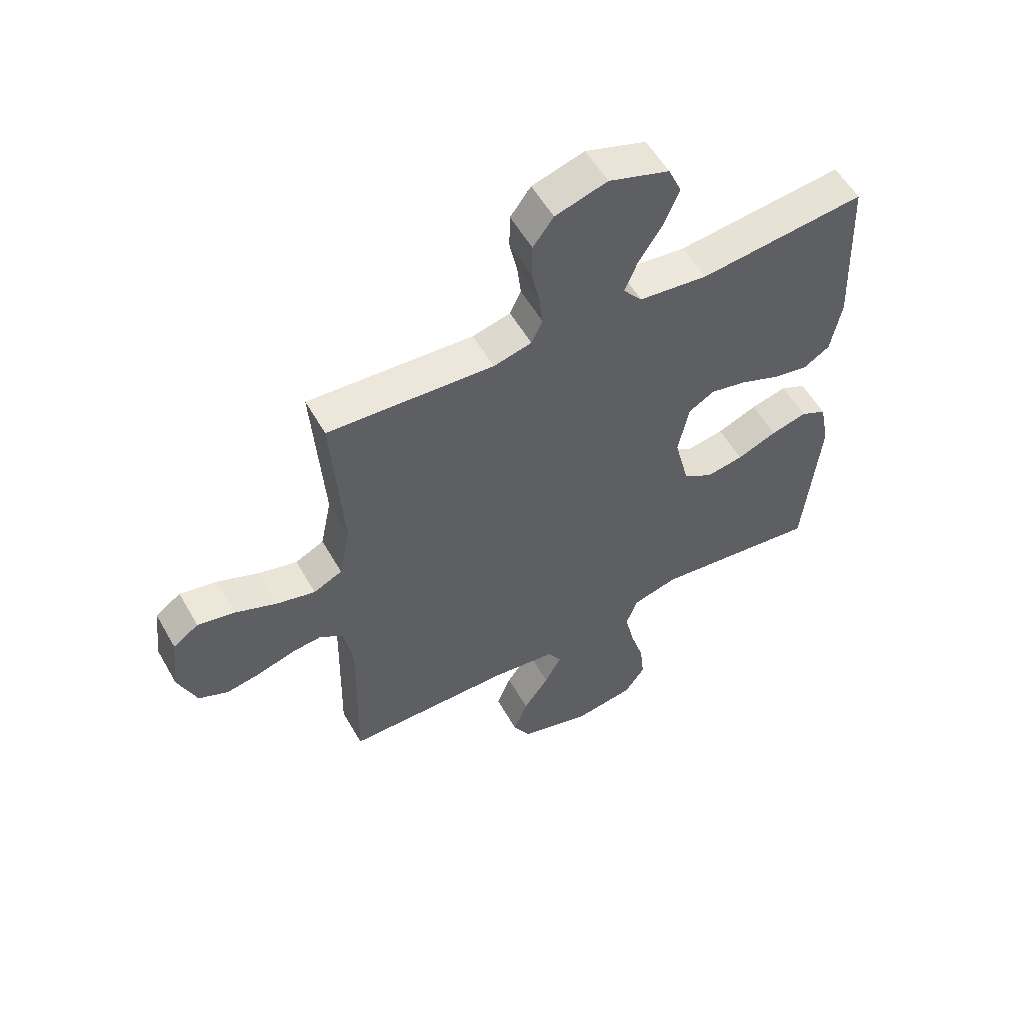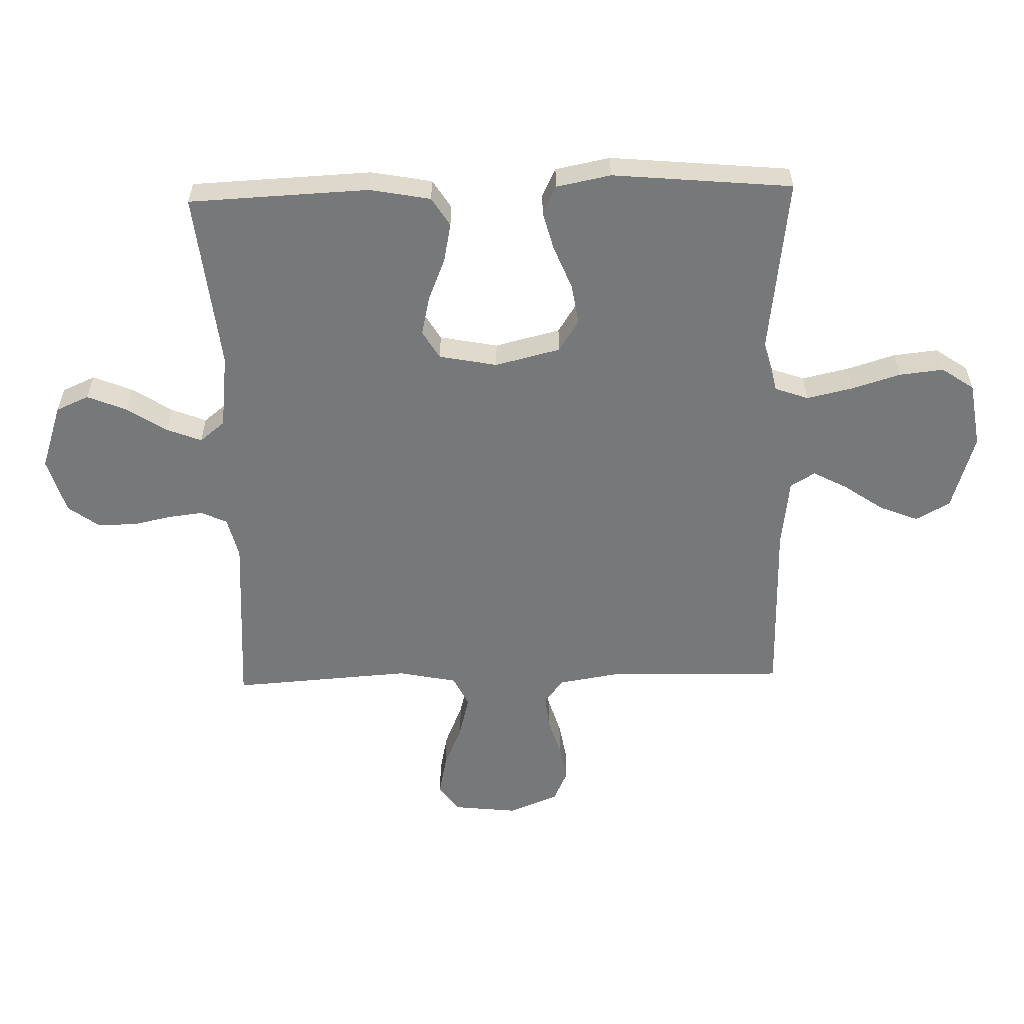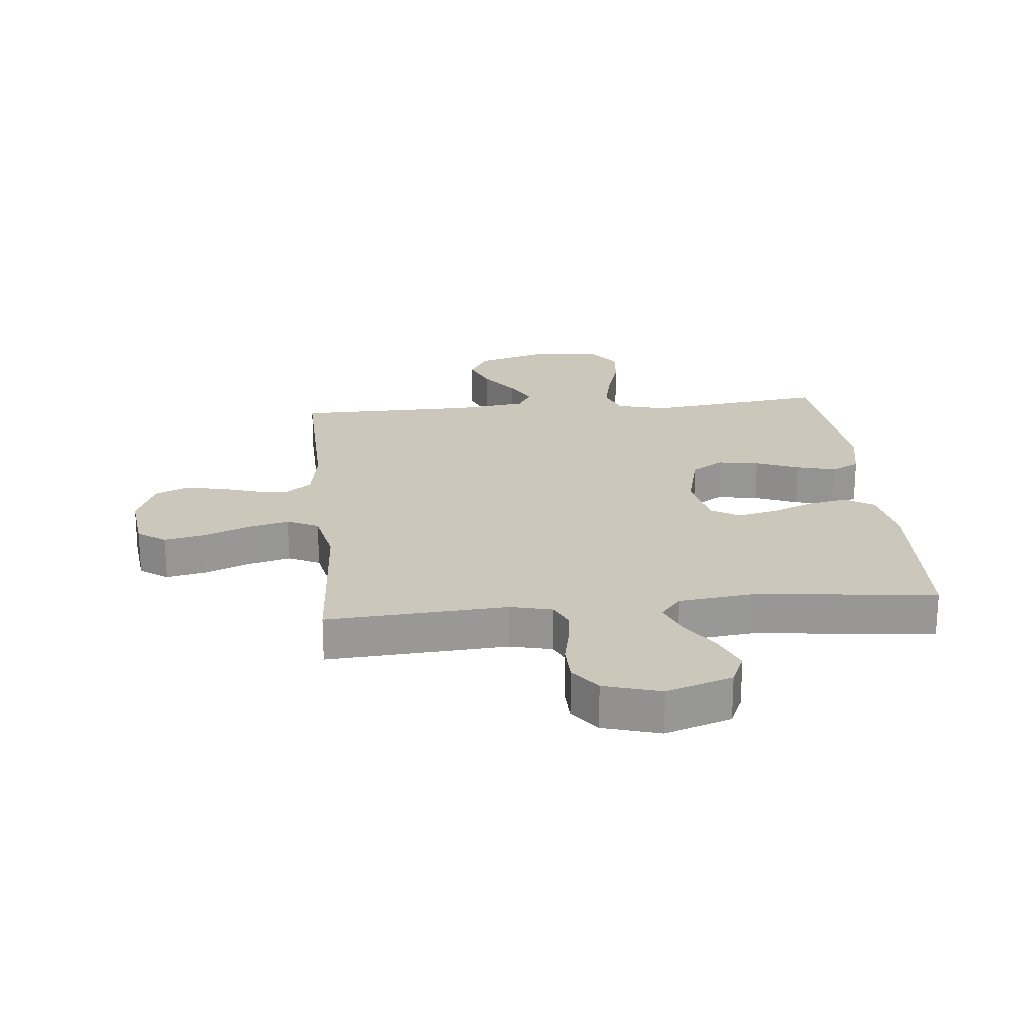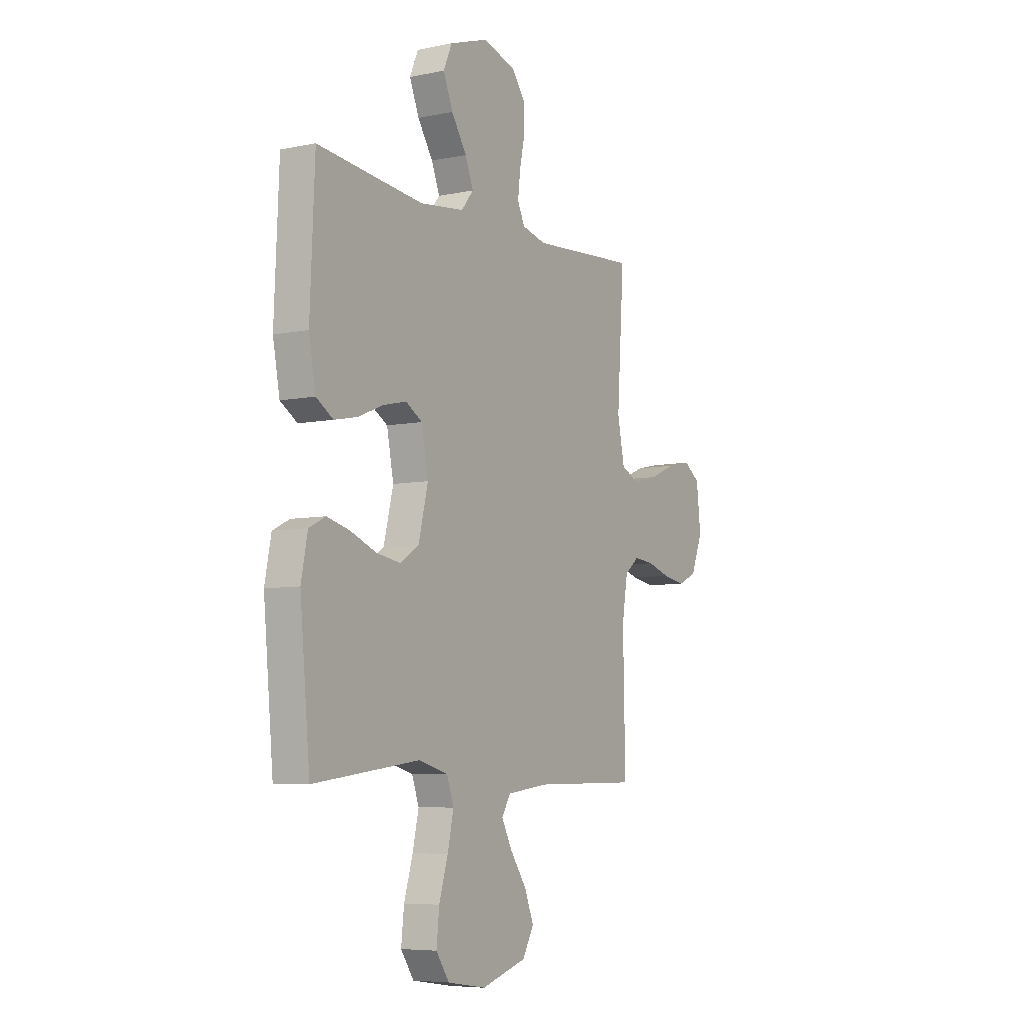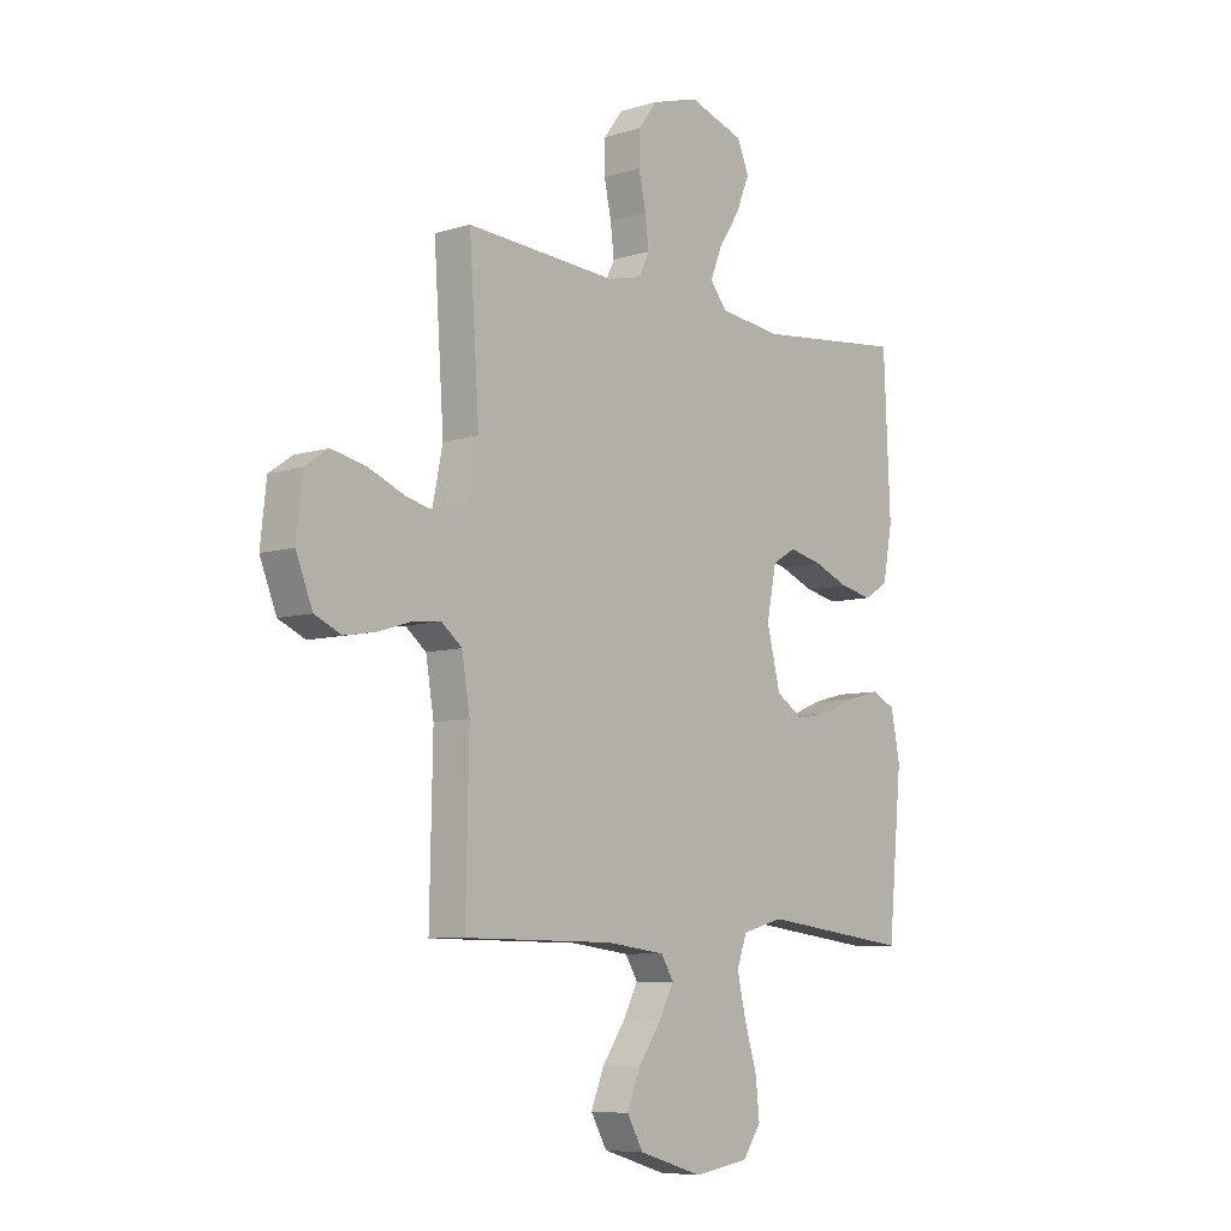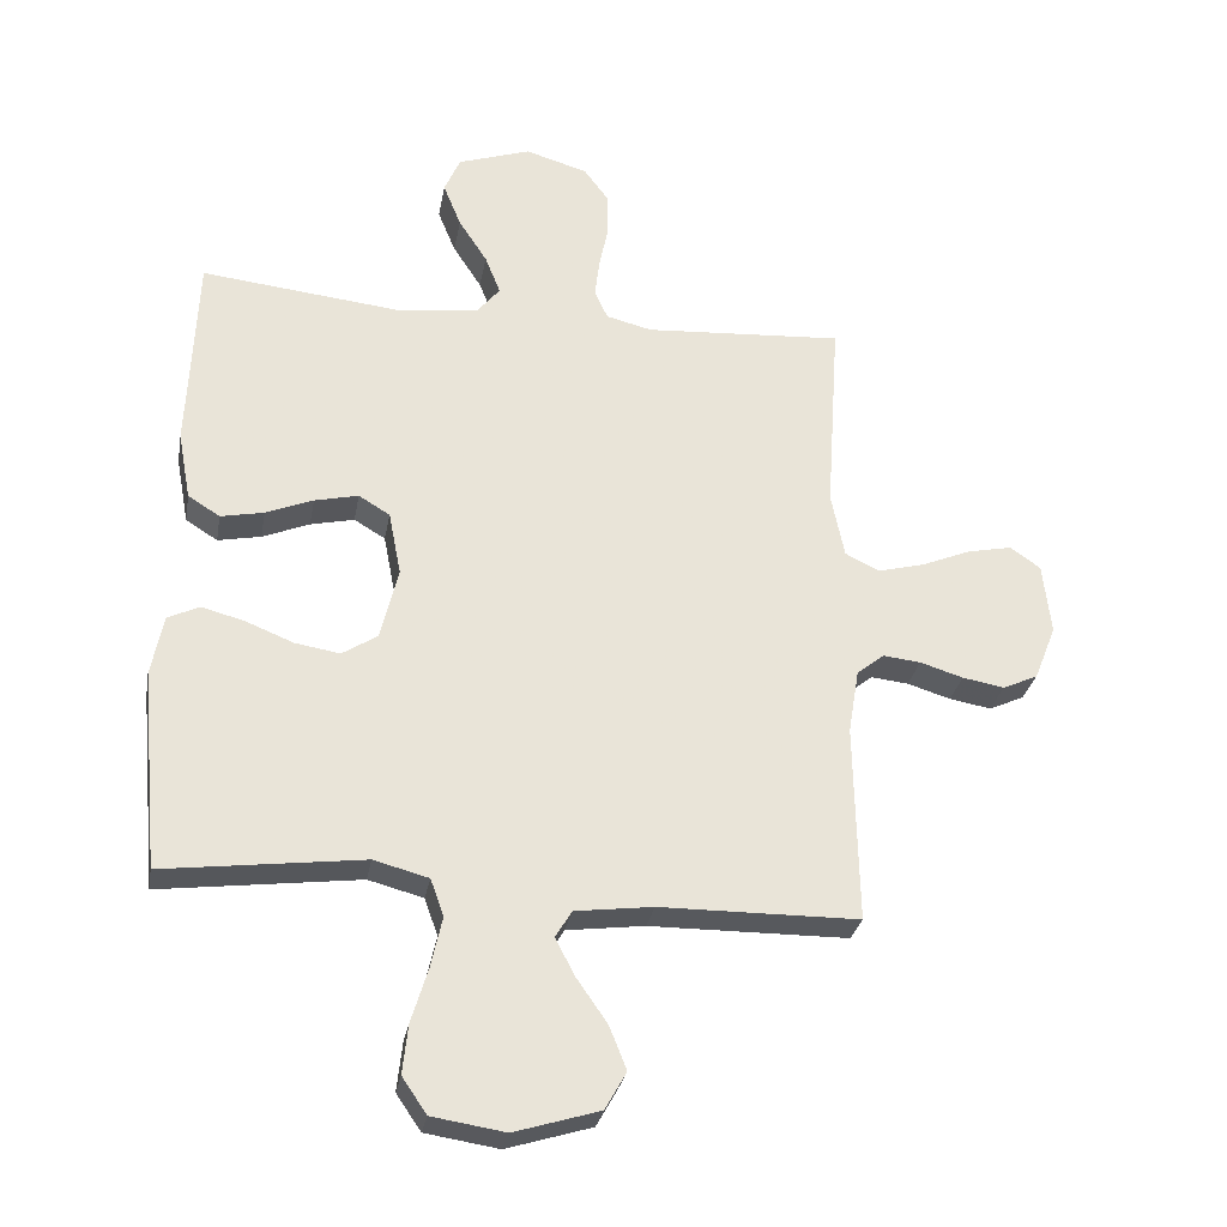
<metadata>
{"format":"obj","ext":"obj","renderer":"f3d","projection":"perspective","resolution":1024,"background":"white","views":[{"elev":55.8,"azim":-29.4,"up":"+Z"},{"elev":-57.3,"azim":91.6,"up":"+Y"},{"elev":21.7,"azim":-5.6,"up":"+Y"},{"elev":-6.5,"azim":121.5,"up":"+Z"},{"elev":-7.6,"azim":-49.0,"up":"+Z"},{"elev":-29.2,"azim":169.9,"up":"+Z"}]}
</metadata>
<code>
v -0.5 0.07 -0.5
v -0.494 0.07 -0.2
v -0.51 0.07 -0.103
v -0.551 0.07 -0.07
v -0.608 0.07 -0.076
v -0.673 0.07 -0.096
v -0.736 0.07 -0.107
v -0.789 0.07 -0.083
v -0.822 0.07 0
v -0.81 0.07 0.108
v -0.764 0.07 0.14
v -0.697 0.07 0.126
v -0.622 0.07 0.095
v -0.552 0.07 0.077
v -0.5 0.07 0.102
v -0.48 0.07 0.2
v -0.5 0.07 0.5
v -0.2 0.07 0.48
v -0.131 0.07 0.497
v -0.111 0.07 0.54
v -0.118 0.07 0.599
v -0.132 0.07 0.665
v -0.131 0.07 0.729
v -0.094 0.07 0.779
v 0 0.07 0.807
v 0.11 0.07 0.77
v 0.134 0.07 0.715
v 0.107 0.07 0.649
v 0.064 0.07 0.583
v 0.041 0.07 0.525
v 0.075 0.07 0.483
v 0.2 0.07 0.468
v 0.5 0.07 0.5
v 0.513 0.07 0.2
v 0.494 0.07 0.098
v 0.446 0.07 0.068
v 0.381 0.07 0.081
v 0.31 0.07 0.11
v 0.244 0.07 0.125
v 0.197 0.07 0.097
v 0.178 0.07 0
v 0.205 0.07 -0.109
v 0.258 0.07 -0.143
v 0.326 0.07 -0.132
v 0.398 0.07 -0.103
v 0.463 0.07 -0.086
v 0.51 0.07 -0.109
v 0.528 0.07 -0.2
v 0.5 0.07 -0.5
v 0.2 0.07 -0.462
v 0.117 0.07 -0.484
v 0.097 0.07 -0.54
v 0.114 0.07 -0.616
v 0.139 0.07 -0.698
v 0.147 0.07 -0.772
v 0.11 0.07 -0.826
v 0 0.07 -0.843
v -0.128 0.07 -0.804
v -0.16 0.07 -0.747
v -0.134 0.07 -0.682
v -0.088 0.07 -0.616
v -0.058 0.07 -0.559
v -0.083 0.07 -0.518
v -0.2 0.07 -0.503
v -0.5 0 -0.5
v -0.494 0 -0.2
v -0.51 0 -0.103
v -0.551 0 -0.07
v -0.608 0 -0.076
v -0.673 0 -0.096
v -0.736 0 -0.107
v -0.789 0 -0.083
v -0.822 0 0
v -0.81 0 0.108
v -0.764 0 0.14
v -0.697 0 0.126
v -0.622 0 0.095
v -0.552 0 0.077
v -0.5 0 0.102
v -0.48 0 0.2
v -0.5 0 0.5
v -0.2 0 0.48
v -0.131 0 0.497
v -0.111 0 0.54
v -0.118 0 0.599
v -0.132 0 0.665
v -0.131 0 0.729
v -0.094 0 0.779
v 0 0 0.807
v 0.11 0 0.77
v 0.134 0 0.715
v 0.107 0 0.649
v 0.064 0 0.583
v 0.041 0 0.525
v 0.075 0 0.483
v 0.2 0 0.468
v 0.5 0 0.5
v 0.513 0 0.2
v 0.494 0 0.098
v 0.446 0 0.068
v 0.381 0 0.081
v 0.31 0 0.11
v 0.244 0 0.125
v 0.197 0 0.097
v 0.178 0 0
v 0.205 0 -0.109
v 0.258 0 -0.143
v 0.326 0 -0.132
v 0.398 0 -0.103
v 0.463 0 -0.086
v 0.51 0 -0.109
v 0.528 0 -0.2
v 0.5 0 -0.5
v 0.2 0 -0.462
v 0.117 0 -0.484
v 0.097 0 -0.54
v 0.114 0 -0.616
v 0.139 0 -0.698
v 0.147 0 -0.772
v 0.11 0 -0.826
v 0 0 -0.843
v -0.128 0 -0.804
v -0.16 0 -0.747
v -0.134 0 -0.682
v -0.088 0 -0.616
v -0.058 0 -0.559
v -0.083 0 -0.518
v -0.2 0 -0.503
f 59 60 61
f 58 59 61
f 57 58 61
f 56 57 61
f 55 56 61
f 54 55 61
f 53 54 61
f 52 53 61 62
f 51 52 62 63
f 48 49 50
f 47 48 50
f 46 47 50
f 45 46 50
f 44 45 50
f 51 63 64
f 50 51 64
f 44 50 64
f 43 44 64
f 36 37 38
f 35 36 38
f 34 35 38
f 33 34 38
f 32 33 38
f 31 32 38 39
f 30 31 39 40
f 27 28 29
f 26 27 29
f 25 26 29
f 24 25 29
f 23 24 29
f 22 23 29
f 21 22 29
f 20 21 29 30
f 30 40 41
f 20 30 41
f 19 20 41
f 16 17 18
f 19 41 42
f 18 19 42
f 16 18 42
f 15 16 42
f 11 12 13
f 10 11 13
f 9 10 13
f 8 9 13
f 7 8 13
f 6 7 13
f 5 6 13
f 4 5 13 14
f 64 1 2
f 43 64 2
f 42 43 2
f 14 15 42
f 4 14 42
f 3 4 42
f 2 3 42
f 125 124 123
f 125 123 122
f 125 122 121
f 125 121 120
f 125 120 119
f 125 119 118
f 125 118 117
f 126 125 117 116
f 127 126 116 115
f 114 113 112
f 114 112 111
f 114 111 110
f 114 110 109
f 114 109 108
f 128 127 115
f 128 115 114
f 128 114 108
f 128 108 107
f 102 101 100
f 102 100 99
f 102 99 98
f 102 98 97
f 102 97 96
f 103 102 96 95
f 104 103 95 94
f 93 92 91
f 93 91 90
f 93 90 89
f 93 89 88
f 93 88 87
f 93 87 86
f 93 86 85
f 94 93 85 84
f 105 104 94
f 105 94 84
f 105 84 83
f 82 81 80
f 106 105 83
f 106 83 82
f 106 82 80
f 106 80 79
f 77 76 75
f 77 75 74
f 77 74 73
f 77 73 72
f 77 72 71
f 77 71 70
f 77 70 69
f 78 77 69 68
f 66 65 128
f 66 128 107
f 66 107 106
f 106 79 78
f 106 78 68
f 106 68 67
f 106 67 66
f 1 65 66 2
f 2 66 67 3
f 3 67 68 4
f 4 68 69 5
f 5 69 70 6
f 6 70 71 7
f 7 71 72 8
f 8 72 73 9
f 9 73 74 10
f 10 74 75 11
f 11 75 76 12
f 12 76 77 13
f 13 77 78 14
f 14 78 79 15
f 15 79 80 16
f 16 80 81 17
f 17 81 82 18
f 18 82 83 19
f 19 83 84 20
f 20 84 85 21
f 21 85 86 22
f 22 86 87 23
f 23 87 88 24
f 24 88 89 25
f 25 89 90 26
f 26 90 91 27
f 27 91 92 28
f 28 92 93 29
f 29 93 94 30
f 30 94 95 31
f 31 95 96 32
f 32 96 97 33
f 33 97 98 34
f 34 98 99 35
f 35 99 100 36
f 36 100 101 37
f 37 101 102 38
f 38 102 103 39
f 39 103 104 40
f 40 104 105 41
f 41 105 106 42
f 42 106 107 43
f 43 107 108 44
f 44 108 109 45
f 45 109 110 46
f 46 110 111 47
f 47 111 112 48
f 48 112 113 49
f 49 113 114 50
f 50 114 115 51
f 51 115 116 52
f 52 116 117 53
f 53 117 118 54
f 54 118 119 55
f 55 119 120 56
f 56 120 121 57
f 57 121 122 58
f 58 122 123 59
f 59 123 124 60
f 60 124 125 61
f 61 125 126 62
f 62 126 127 63
f 63 127 128 64
f 64 128 65 1

</code>
